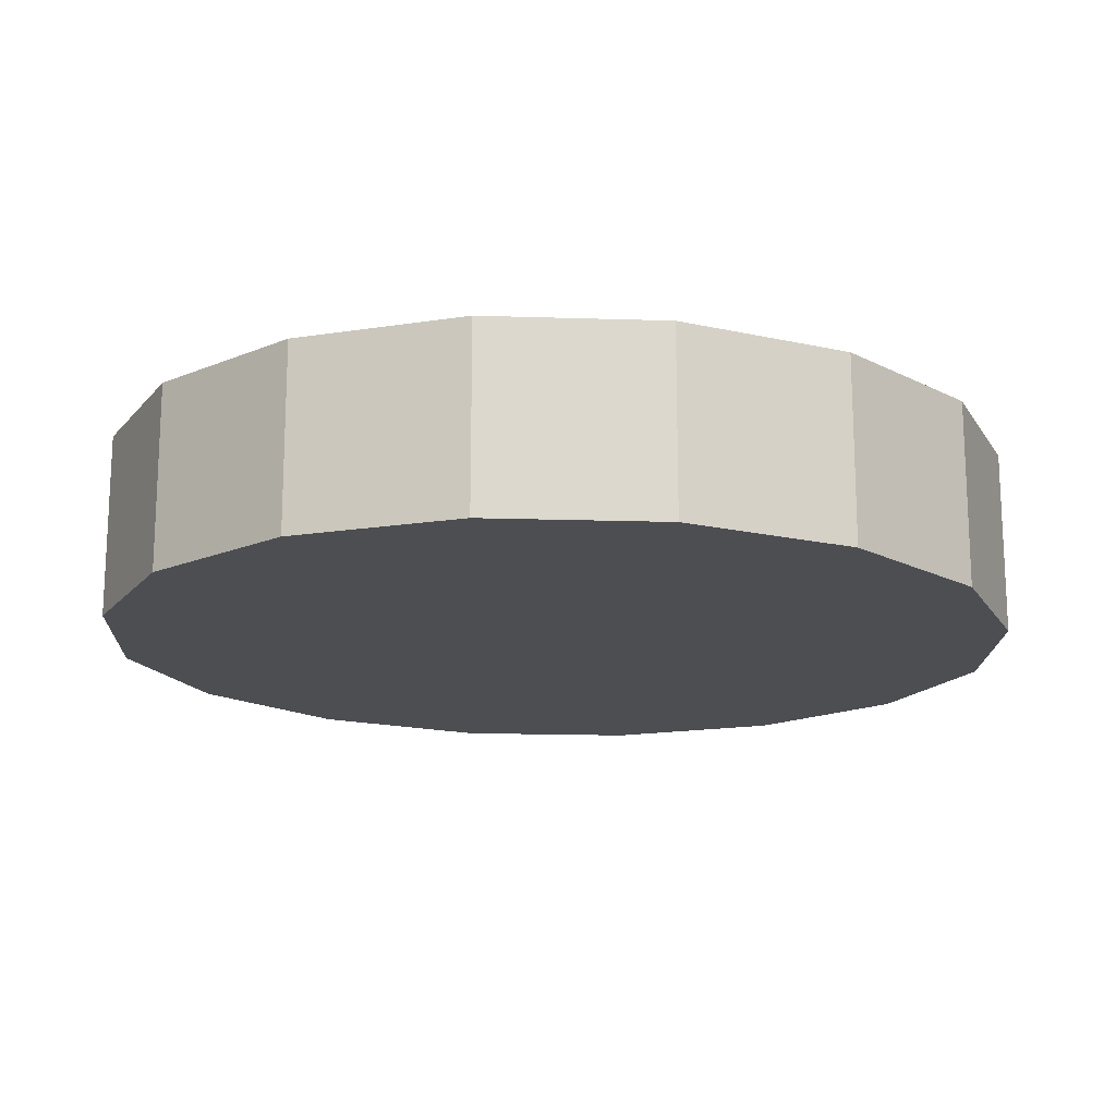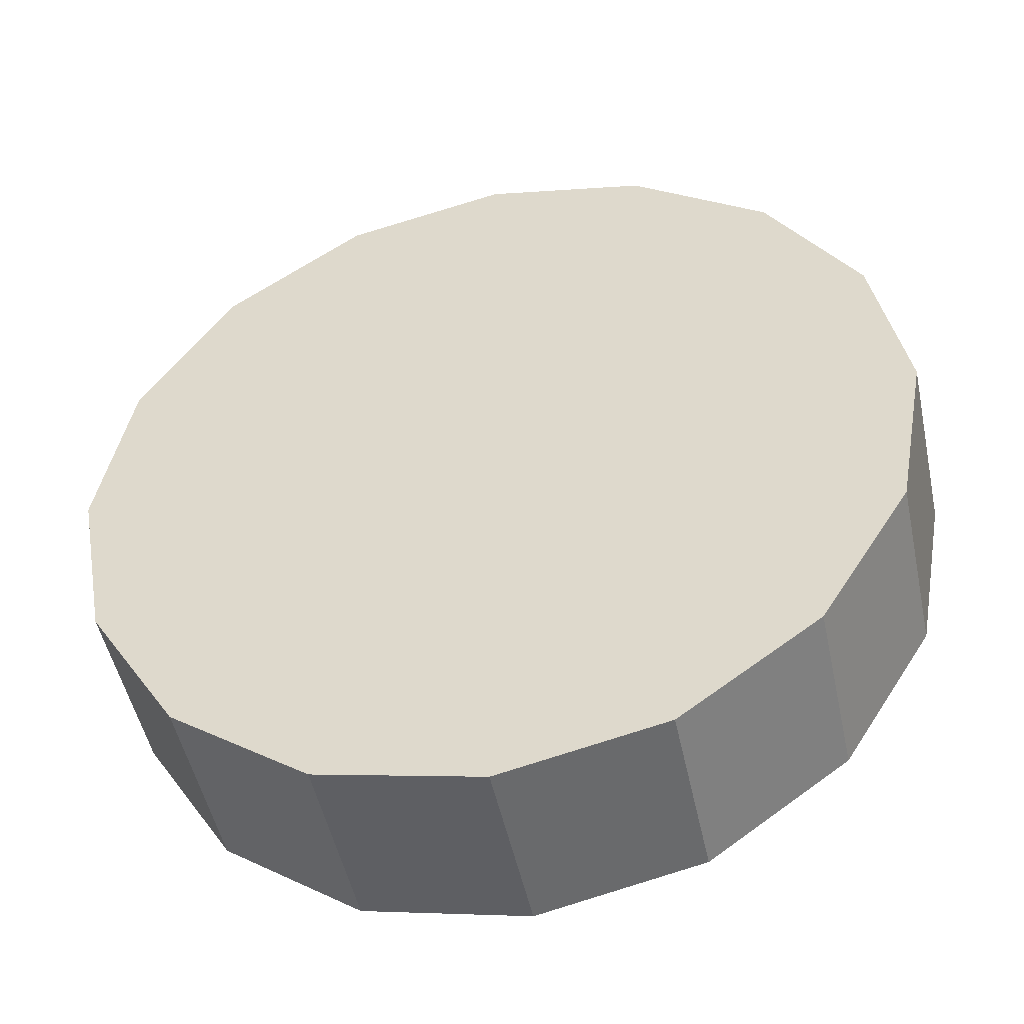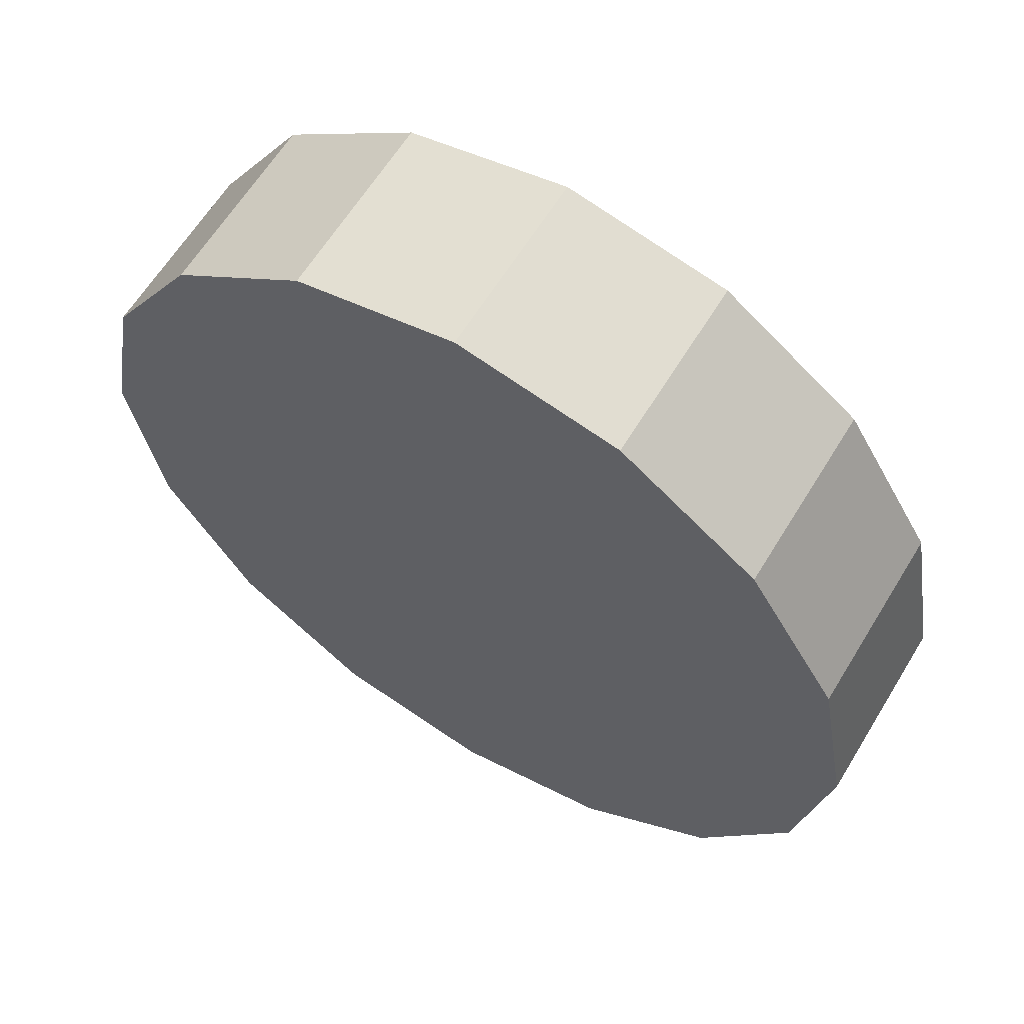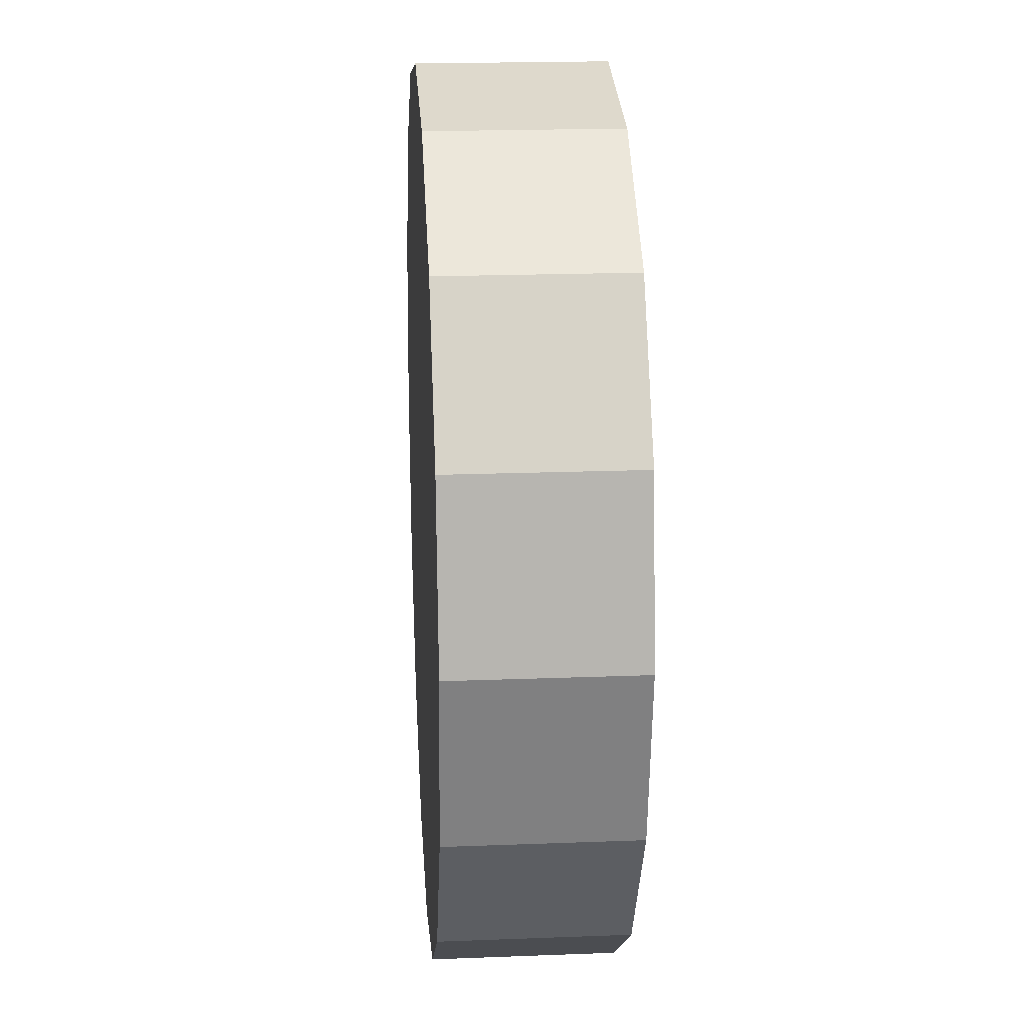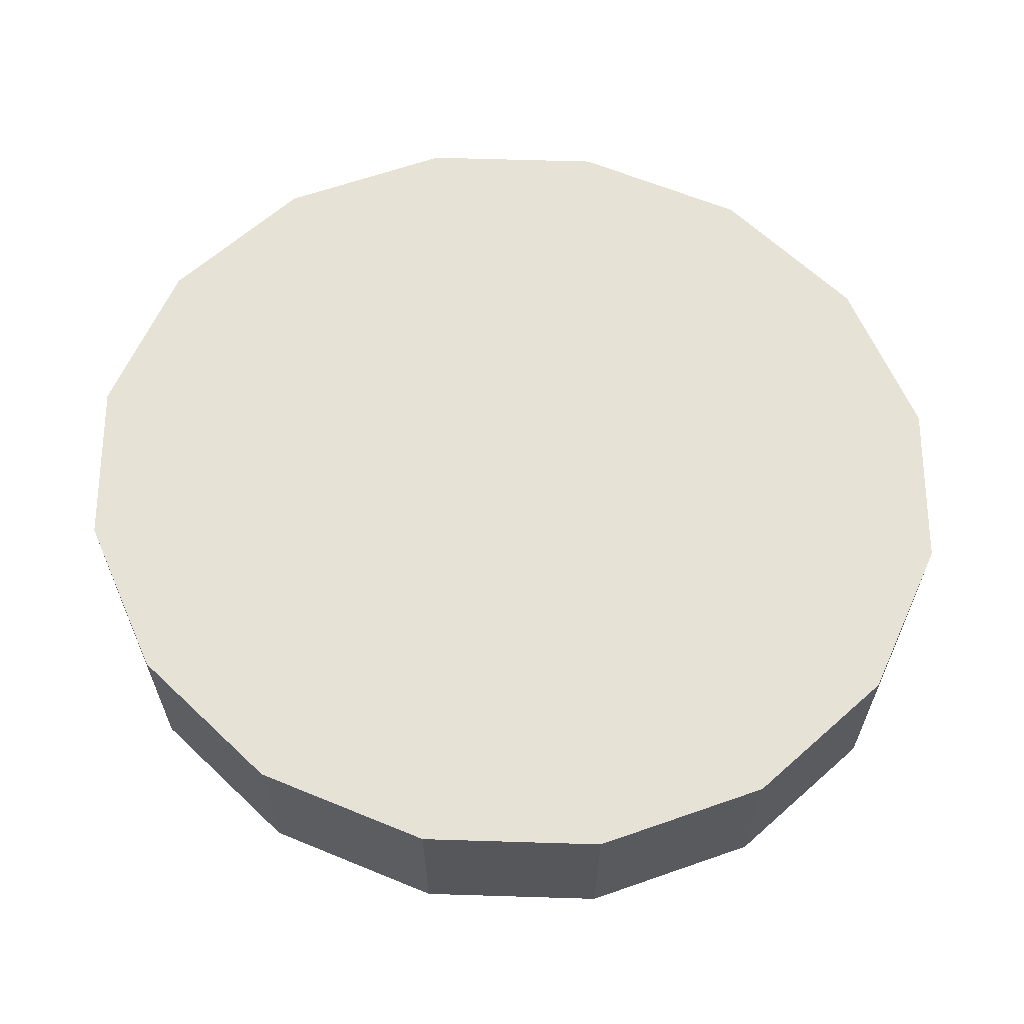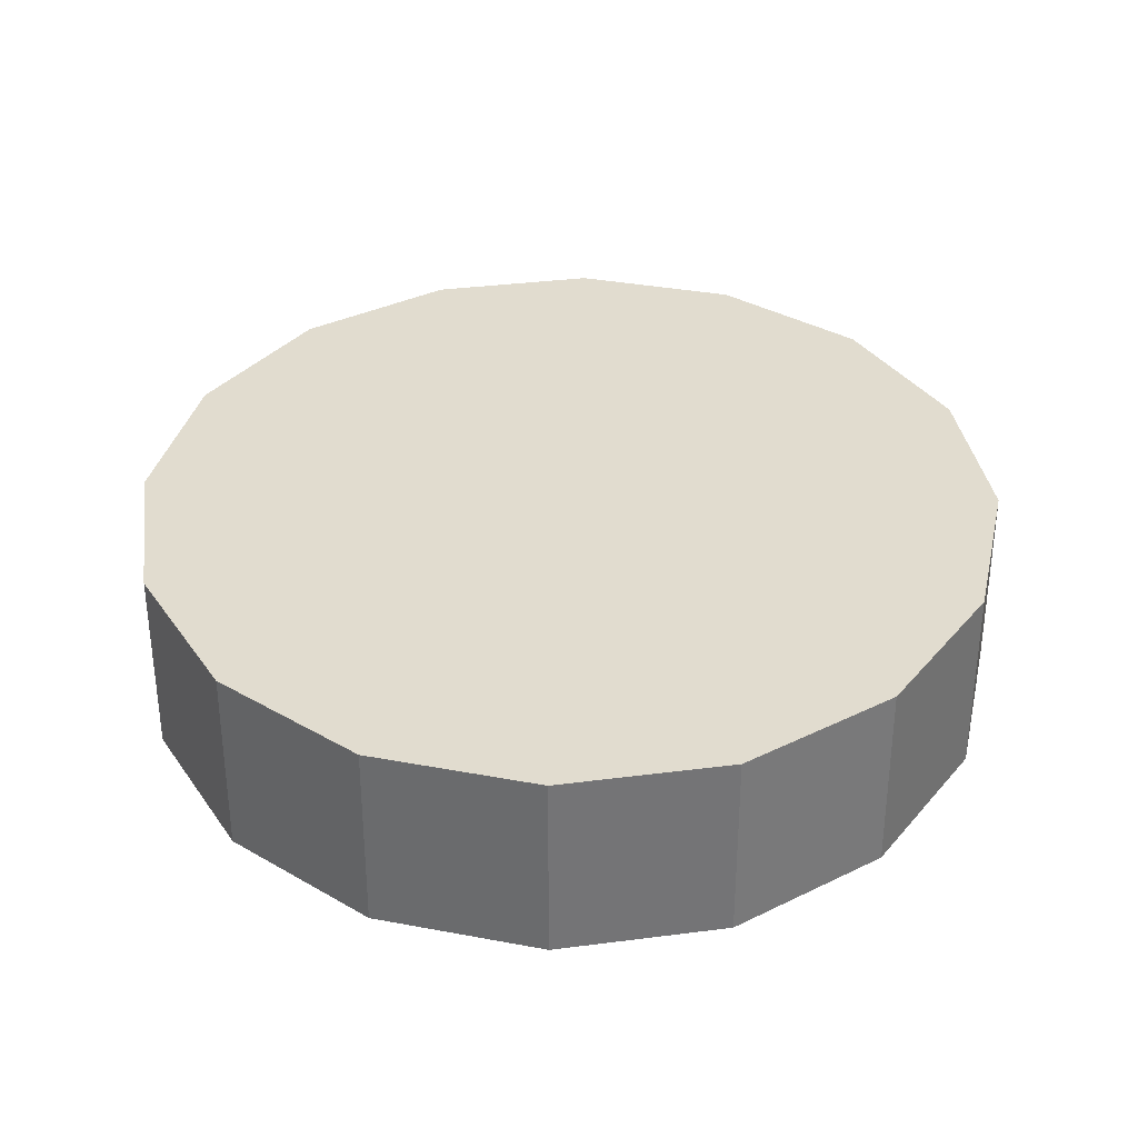
<metadata>
{"format":"obj","ext":"obj","renderer":"f3d","projection":"perspective","resolution":1024,"background":"white","views":[{"elev":-16.9,"azim":-104.1,"up":"+Y"},{"elev":-49.9,"azim":-168.0,"up":"+Z"},{"elev":62.4,"azim":31.3,"up":"+Z"},{"elev":19.7,"azim":85.9,"up":"+Z"},{"elev":63.1,"azim":-77.8,"up":"+Y"},{"elev":34.2,"azim":2.2,"up":"+Y"}]}
</metadata>
<code>
o pCylinder2_0
v -0.5045 0.01682 -0.226
v -0.5045 0.2559 -0.226
v -0.3861 0.01682 -0.4176
v -0.3861 0.2559 -0.4176
v -0.209 0.01682 -0.5456
v -0.209 0.2559 -0.5456
v 0 0.01682 -0.5906
v 0 0.2559 -0.5906
v 0.209 0.01682 -0.5456
v 0.209 0.2559 -0.5456
v 0.3861 0.01682 -0.4176
v 0.3861 0.2559 -0.4176
v 0.5045 0.01682 -0.226
v 0.5045 0.2559 -0.226
v 0.546 0.01682 0
v 0.546 0.2559 0
v 0.5045 0.01682 0.226
v 0.5045 0.2559 0.226
v 0.3861 0.01682 0.4176
v 0.3861 0.2559 0.4176
v 0.209 0.01682 0.5456
v 0.209 0.2559 0.5456
v 0 0.01682 0.5906
v 0 0.2559 0.5906
v -0.209 0.01682 0.5456
v -0.209 0.2559 0.5456
v -0.3861 0.01682 0.4176
v -0.3861 0.2559 0.4176
v -0.5045 0.01682 0.226
v -0.5045 0.2559 0.226
v -0.546 0.01682 0
v -0.546 0.2559 0
v 0 0.01682 0
v 0 0.2559 0
f 1 2 3
f 3 2 4
f 3 4 5
f 5 4 6
f 5 6 7
f 7 6 8
f 7 8 9
f 9 8 10
f 9 10 11
f 11 10 12
f 11 12 13
f 13 12 14
f 13 14 15
f 15 14 16
f 15 16 17
f 17 16 18
f 17 18 19
f 19 18 20
f 19 20 21
f 21 20 22
f 21 22 23
f 23 22 24
f 23 24 25
f 25 24 26
f 25 26 27
f 27 26 28
f 27 28 29
f 29 28 30
f 29 30 31
f 31 30 32
f 31 32 1
f 1 32 2
f 3 33 1
f 5 33 3
f 7 33 5
f 9 33 7
f 11 33 9
f 13 33 11
f 15 33 13
f 17 33 15
f 19 33 17
f 21 33 19
f 23 33 21
f 25 33 23
f 27 33 25
f 29 33 27
f 31 33 29
f 1 33 31
f 2 34 4
f 4 34 6
f 6 34 8
f 8 34 10
f 10 34 12
f 12 34 14
f 14 34 16
f 16 34 18
f 18 34 20
f 20 34 22
f 22 34 24
f 24 34 26
f 26 34 28
f 28 34 30
f 30 34 32
f 32 34 2

</code>
